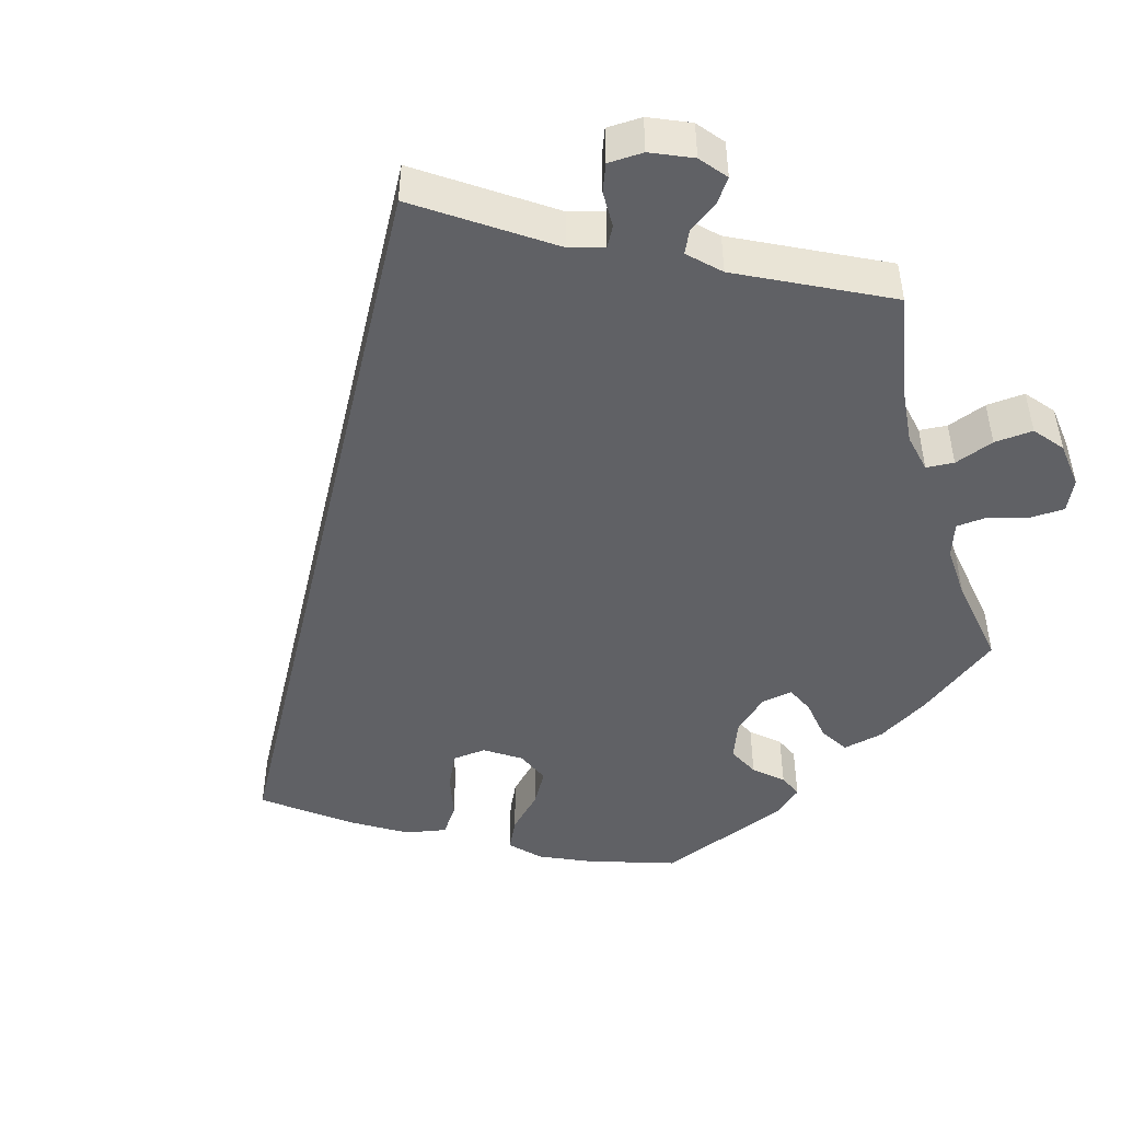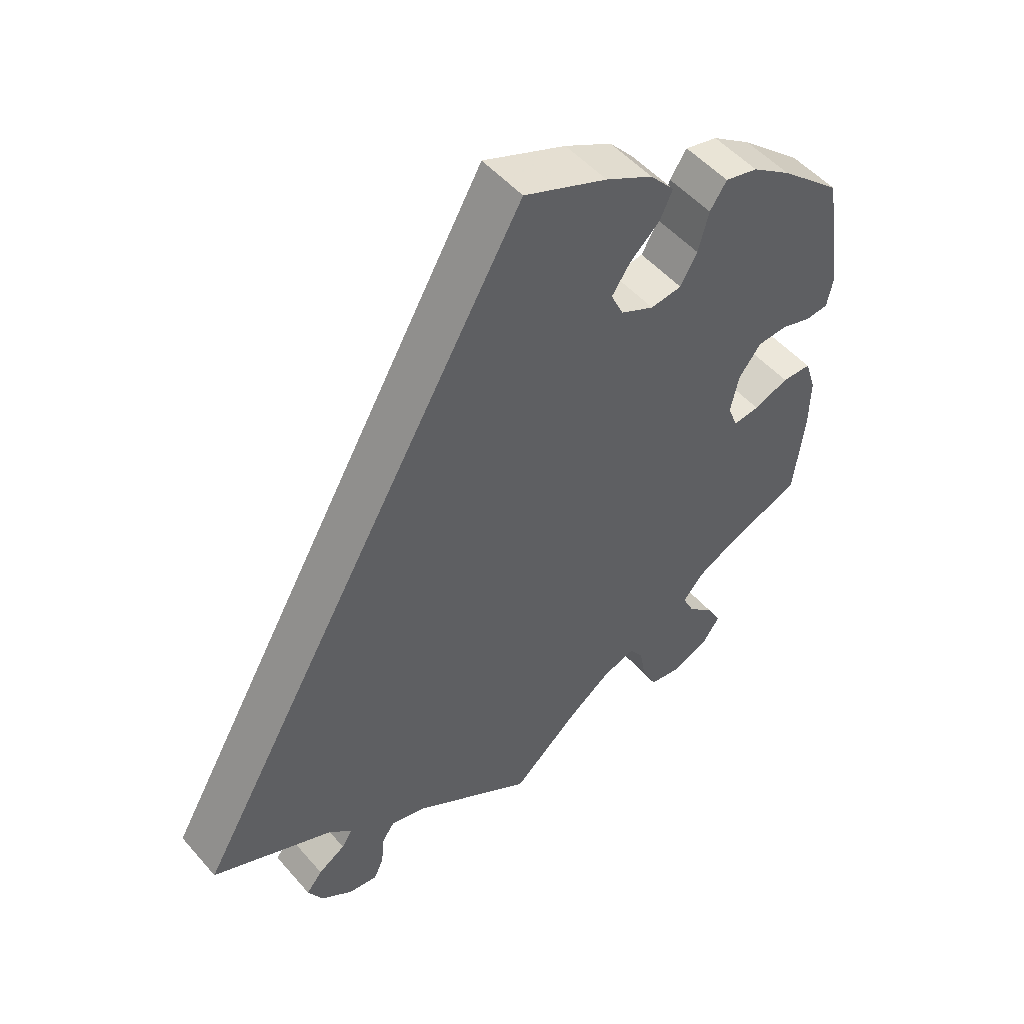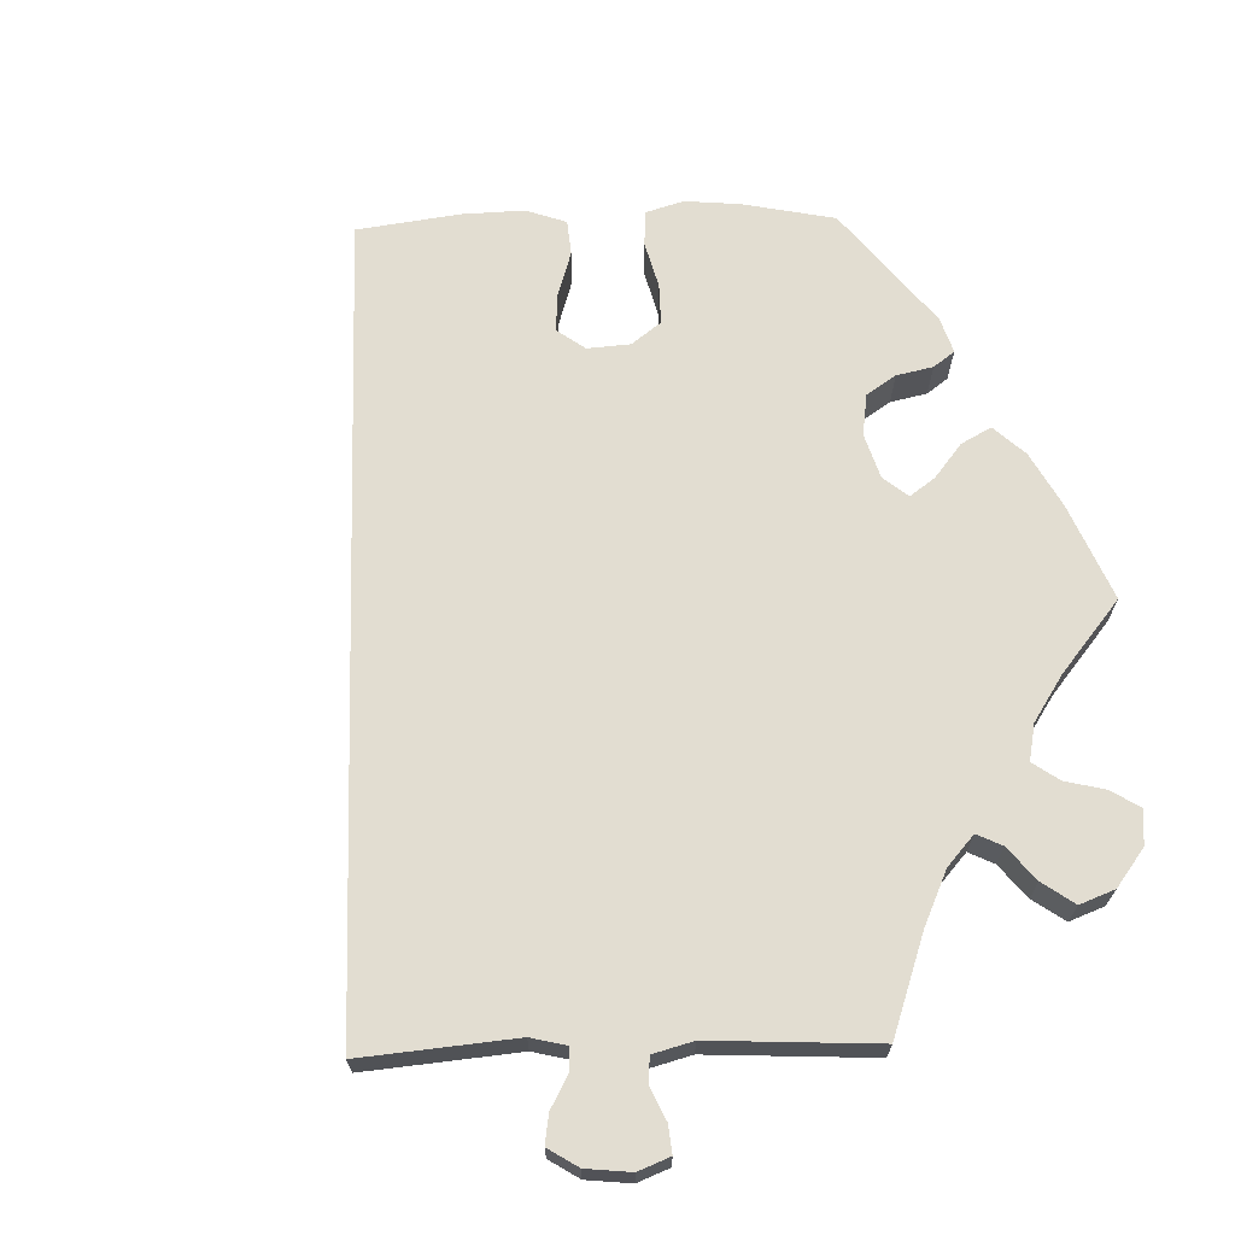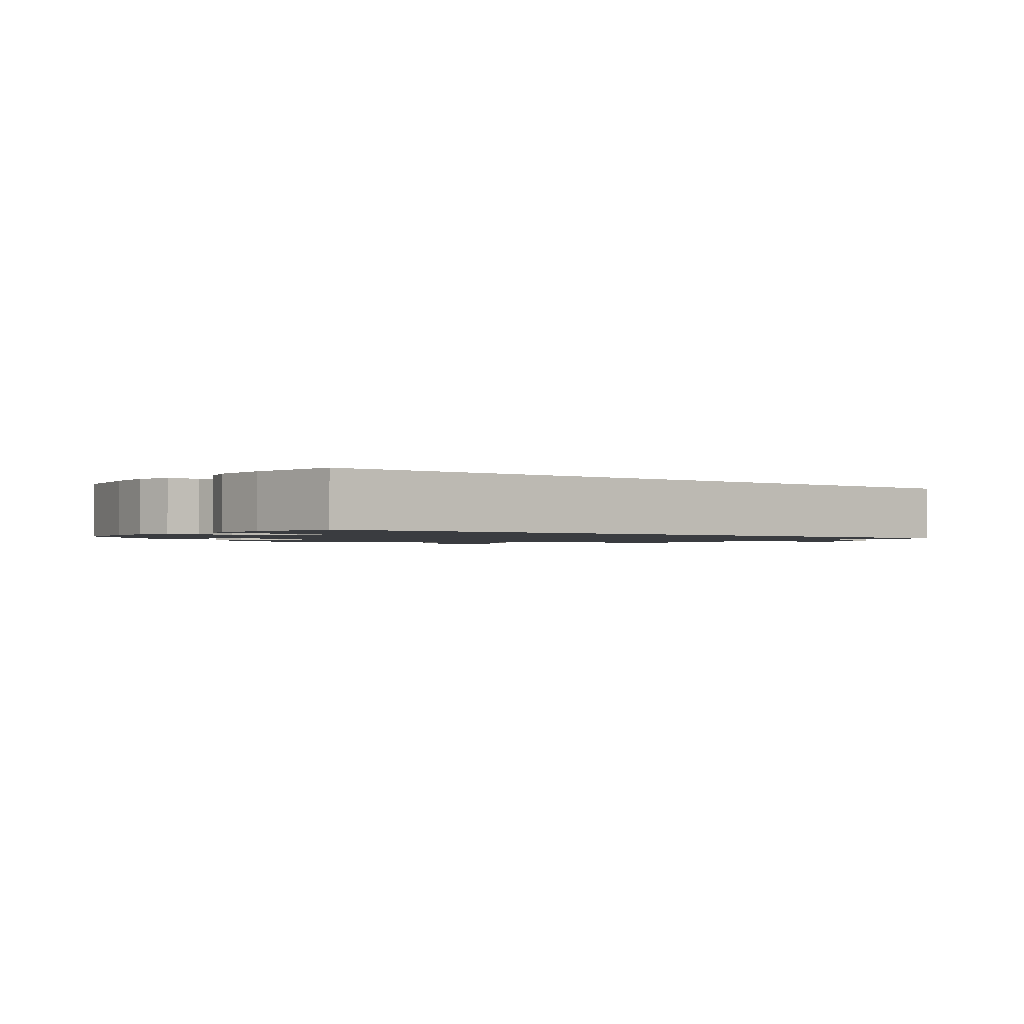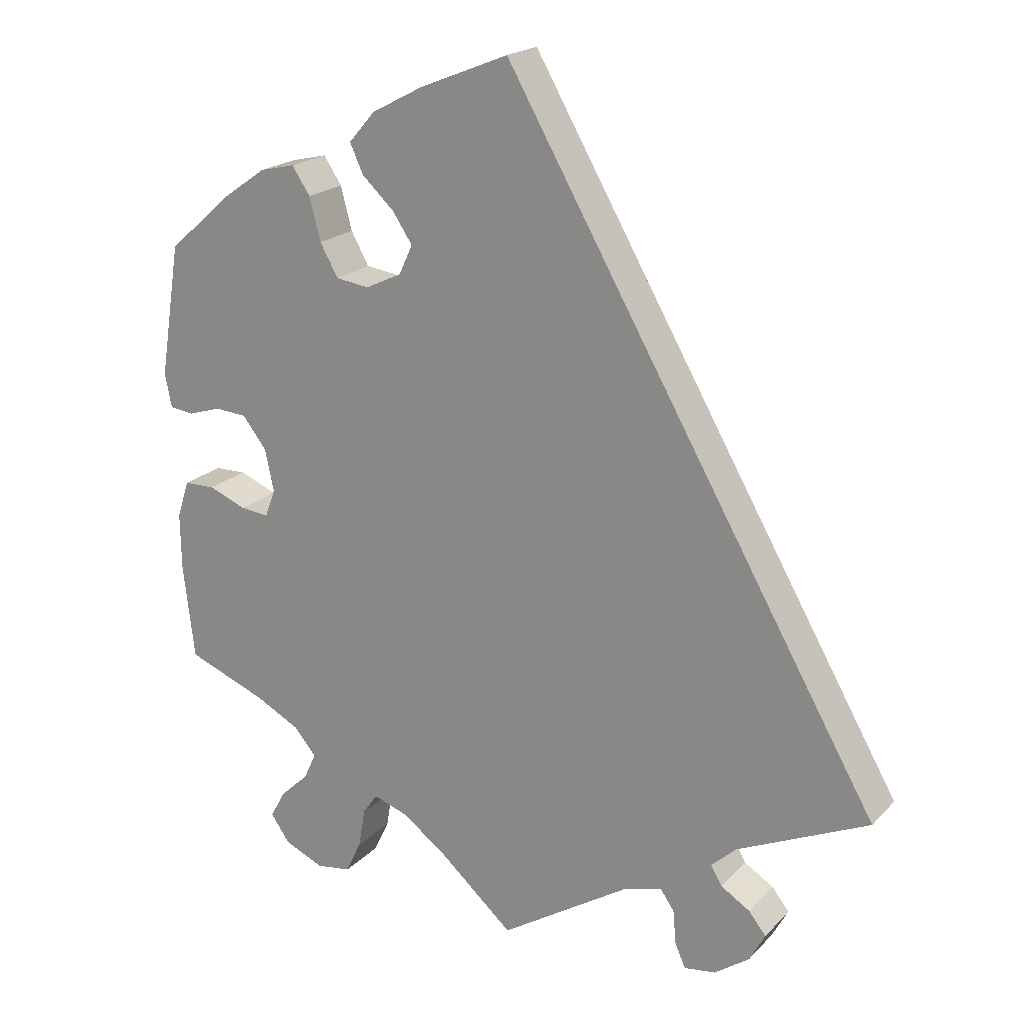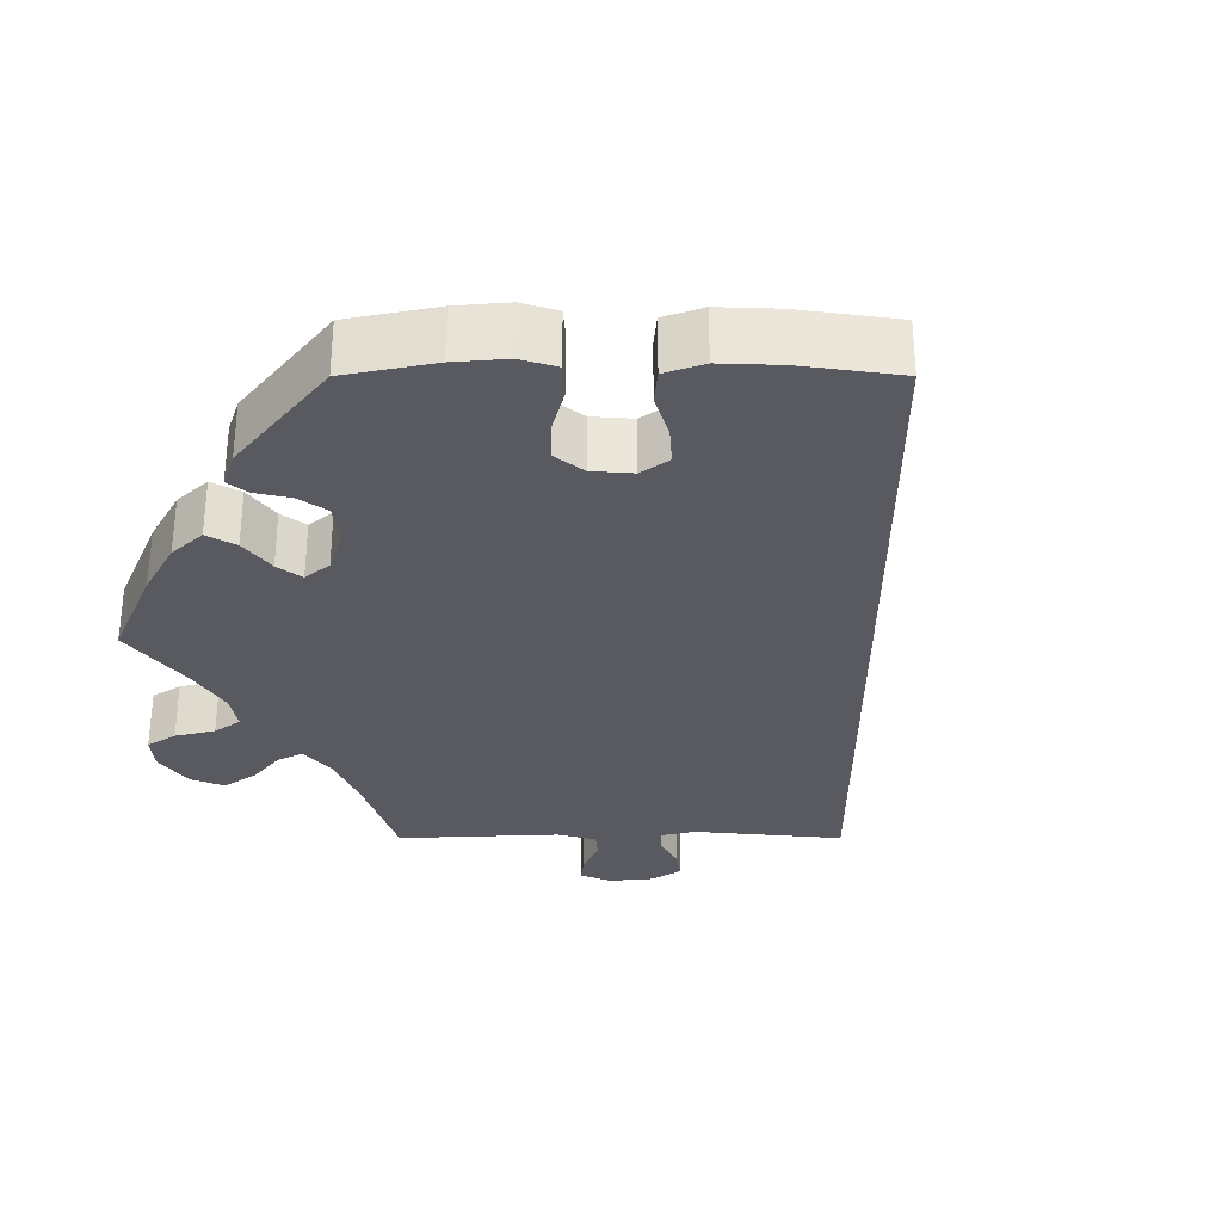
<metadata>
{"format":"obj","ext":"obj","renderer":"f3d","projection":"perspective","resolution":1024,"background":"white","views":[{"elev":-47.4,"azim":136.7,"up":"+Y"},{"elev":51.1,"azim":140.5,"up":"+Z"},{"elev":68.4,"azim":148.4,"up":"+Y"},{"elev":-1.6,"azim":22.2,"up":"+Y"},{"elev":20.2,"azim":30.2,"up":"+Z"},{"elev":-31.9,"azim":-30.0,"up":"+Y"}]}
</metadata>
<code>
v 0.501 0.07 -0.289
v 0.326 0.07 -0.369
v 0.293 0.07 -0.4
v 0.308 0.07 -0.425
v 0.347 0.07 -0.449
v 0.37 0.07 -0.478
v 0.349 0.07 -0.517
v 0.303 0.07 -0.55
v 0.261 0.07 -0.556
v 0.247 0.07 -0.524
v 0.243 0.07 -0.479
v 0.225 0.07 -0.453
v 0.175 0.07 -0.466
v 0 0.07 -0.578
v -0.098 0.07 -0.492
v -0.158 0.07 -0.448
v -0.205 0.07 -0.432
v -0.225 0.07 -0.461
v -0.234 0.07 -0.513
v -0.255 0.07 -0.557
v -0.301 0.07 -0.564
v -0.354 0.07 -0.541
v -0.379 0.07 -0.505
v -0.359 0.07 -0.468
v -0.321 0.07 -0.432
v -0.304 0.07 -0.396
v -0.334 0.07 -0.361
v -0.394 0.07 -0.33
v -0.5 0.07 -0.289
v -0.515 0.07 -0.162
v -0.516 0.07 -0.087
v -0.5 0.07 -0.037
v -0.458 0.07 -0.036
v -0.408 0.07 -0.056
v -0.37 0.07 -0.06
v -0.356 0.07 -0.023
v -0.368 0.07 0.033
v -0.4 0.07 0.074
v -0.443 0.07 0.077
v -0.487 0.07 0.063
v -0.519 0.07 0.067
v -0.528 0.07 0.112
v -0.5 0.07 0.289
v -0.412 0.07 0.366
v -0.356 0.07 0.405
v -0.309 0.07 0.416
v -0.285 0.07 0.38
v -0.27 0.07 0.323
v -0.246 0.07 0.28
v -0.201 0.07 0.274
v -0.153 0.07 0.297
v -0.135 0.07 0.336
v -0.161 0.07 0.375
v -0.204 0.07 0.415
v -0.222 0.07 0.454
v -0.187 0.07 0.494
v -0.119 0.07 0.53
v 0 0.07 0.578
v 0.501 0 -0.289
v 0.326 0 -0.369
v 0.293 0 -0.4
v 0.308 0 -0.425
v 0.347 0 -0.449
v 0.37 0 -0.478
v 0.349 0 -0.517
v 0.303 0 -0.55
v 0.261 0 -0.556
v 0.247 0 -0.524
v 0.243 0 -0.479
v 0.225 0 -0.453
v 0.175 0 -0.466
v 0 0 -0.578
v -0.098 0 -0.492
v -0.158 0 -0.448
v -0.205 0 -0.432
v -0.225 0 -0.461
v -0.234 0 -0.513
v -0.255 0 -0.557
v -0.301 0 -0.564
v -0.354 0 -0.541
v -0.379 0 -0.505
v -0.359 0 -0.468
v -0.321 0 -0.432
v -0.304 0 -0.396
v -0.334 0 -0.361
v -0.394 0 -0.33
v -0.5 0 -0.289
v -0.515 0 -0.162
v -0.516 0 -0.087
v -0.5 0 -0.037
v -0.458 0 -0.036
v -0.408 0 -0.056
v -0.37 0 -0.06
v -0.356 0 -0.023
v -0.368 0 0.033
v -0.4 0 0.074
v -0.443 0 0.077
v -0.487 0 0.063
v -0.519 0 0.067
v -0.528 0 0.112
v -0.5 0 0.289
v -0.412 0 0.366
v -0.356 0 0.405
v -0.309 0 0.416
v -0.285 0 0.38
v -0.27 0 0.323
v -0.246 0 0.28
v -0.201 0 0.274
v -0.153 0 0.297
v -0.135 0 0.336
v -0.161 0 0.375
v -0.204 0 0.415
v -0.222 0 0.454
v -0.187 0 0.494
v -0.119 0 0.53
v 0 0 0.578
f 57 58 1 2
f 56 57 2 3
f 53 54 55 56
f 52 53 56
f 52 56 3
f 51 52 3
f 50 51 3 4
f 49 50 4
f 45 46 47 48
f 45 48 49
f 44 45 49 4
f 39 40 41 42
f 38 39 42 43
f 37 38 43 44
f 31 32 33 34
f 31 34 35
f 28 29 30 31
f 27 28 31 35
f 26 27 35 36
f 22 23 24 25
f 22 25 26
f 21 22 26
f 18 19 20 21
f 17 18 21 26
f 16 17 26 36
f 13 14 15
f 12 13 15 16
f 8 9 10 11
f 8 11 12
f 7 8 12
f 4 5 6 7
f 4 7 12
f 16 36 37 44
f 4 12 16 44
f 60 59 116 115
f 61 60 115 114
f 114 113 112 111
f 114 111 110
f 61 114 110
f 61 110 109
f 62 61 109 108
f 62 108 107
f 106 105 104 103
f 107 106 103
f 62 107 103 102
f 100 99 98 97
f 101 100 97 96
f 102 101 96 95
f 92 91 90 89
f 93 92 89
f 89 88 87 86
f 93 89 86 85
f 94 93 85 84
f 83 82 81 80
f 84 83 80
f 84 80 79
f 79 78 77 76
f 84 79 76 75
f 94 84 75 74
f 73 72 71
f 74 73 71 70
f 69 68 67 66
f 70 69 66
f 70 66 65
f 65 64 63 62
f 70 65 62
f 102 95 94 74
f 102 74 70 62
f 1 59 60 2
f 2 60 61 3
f 3 61 62 4
f 4 62 63 5
f 5 63 64 6
f 6 64 65 7
f 7 65 66 8
f 8 66 67 9
f 9 67 68 10
f 10 68 69 11
f 11 69 70 12
f 12 70 71 13
f 13 71 72 14
f 14 72 73 15
f 15 73 74 16
f 16 74 75 17
f 17 75 76 18
f 18 76 77 19
f 19 77 78 20
f 20 78 79 21
f 21 79 80 22
f 22 80 81 23
f 23 81 82 24
f 24 82 83 25
f 25 83 84 26
f 26 84 85 27
f 27 85 86 28
f 28 86 87 29
f 29 87 88 30
f 30 88 89 31
f 31 89 90 32
f 32 90 91 33
f 33 91 92 34
f 34 92 93 35
f 35 93 94 36
f 36 94 95 37
f 37 95 96 38
f 38 96 97 39
f 39 97 98 40
f 40 98 99 41
f 41 99 100 42
f 42 100 101 43
f 43 101 102 44
f 44 102 103 45
f 45 103 104 46
f 46 104 105 47
f 47 105 106 48
f 48 106 107 49
f 49 107 108 50
f 50 108 109 51
f 51 109 110 52
f 52 110 111 53
f 53 111 112 54
f 54 112 113 55
f 55 113 114 56
f 56 114 115 57
f 57 115 116 58
f 58 116 59 1

</code>
